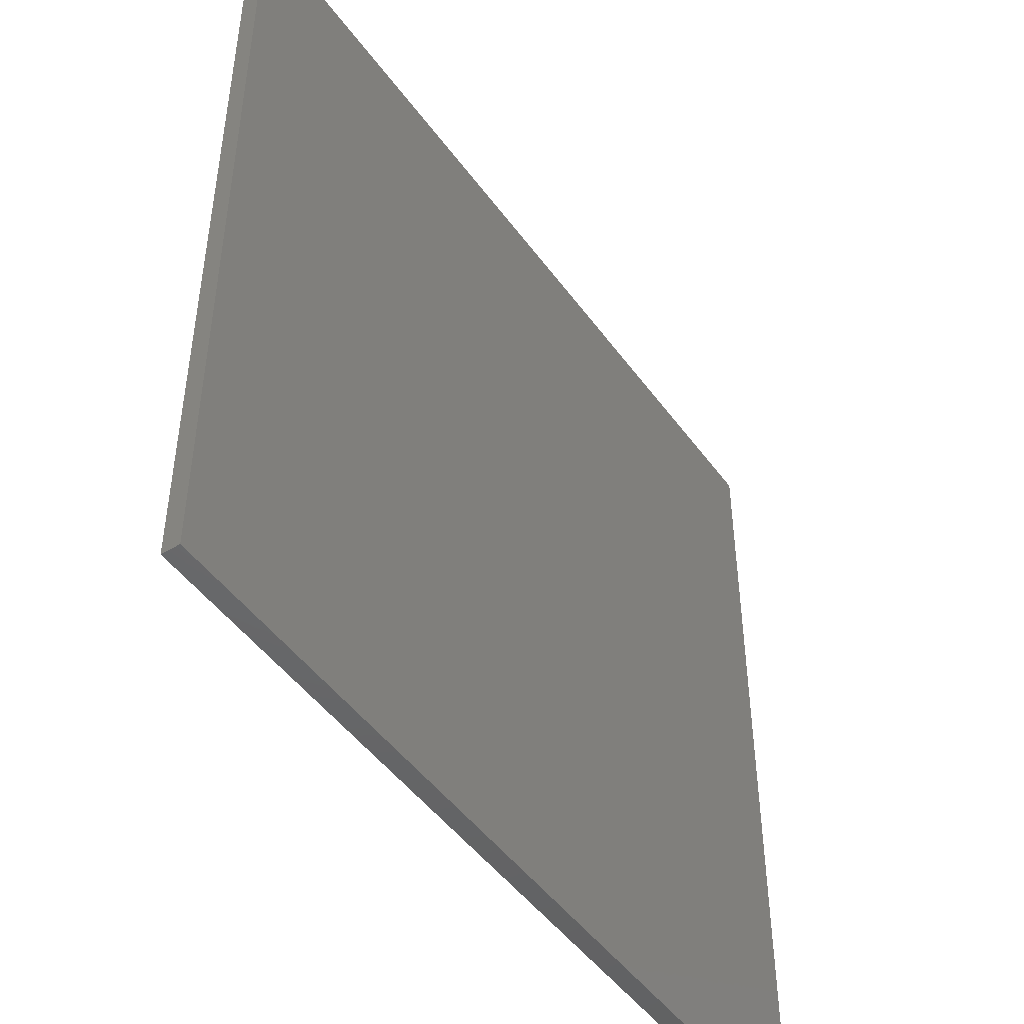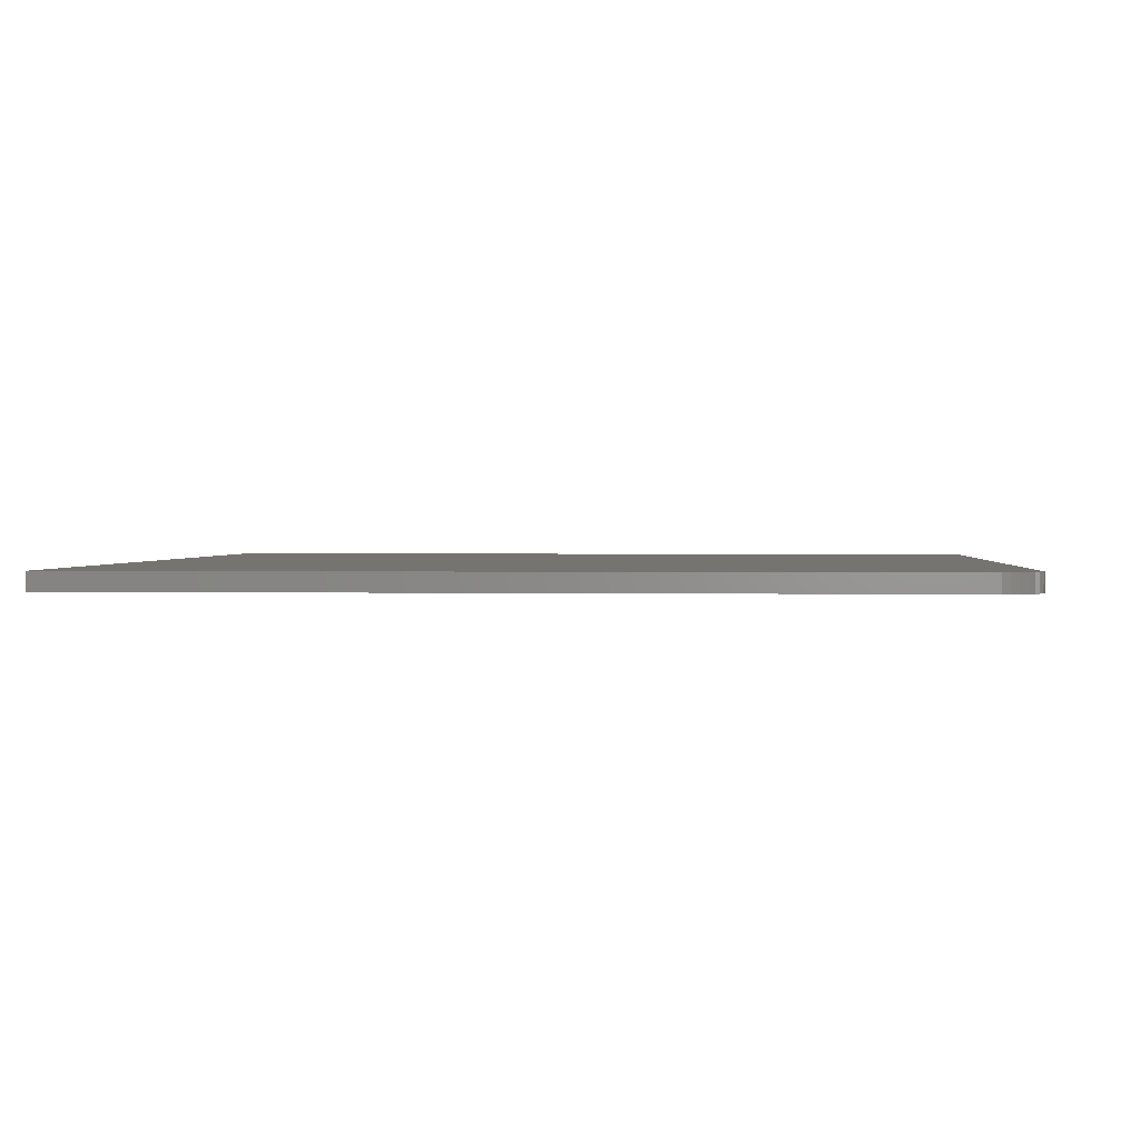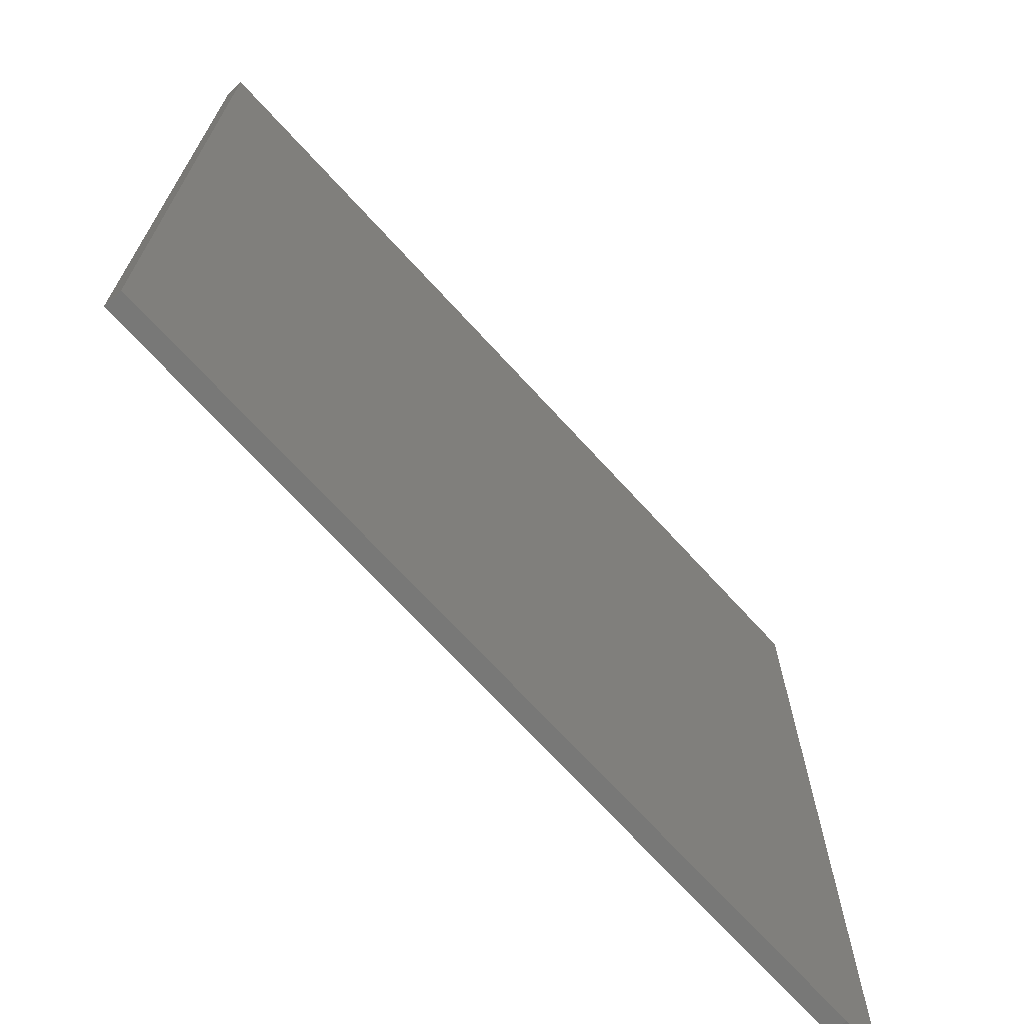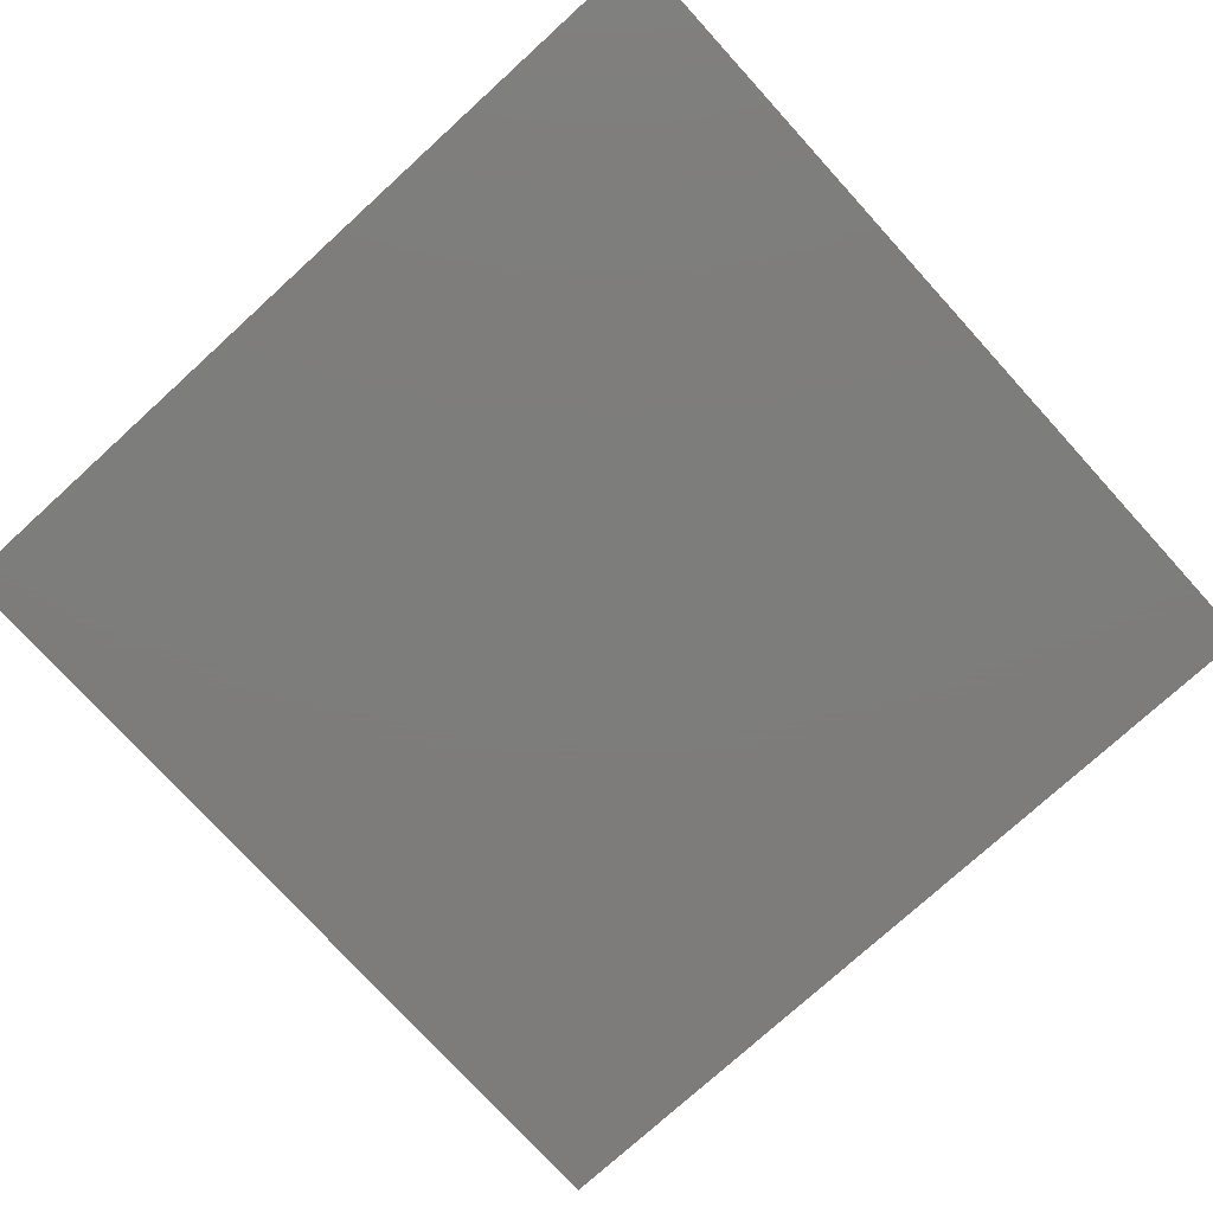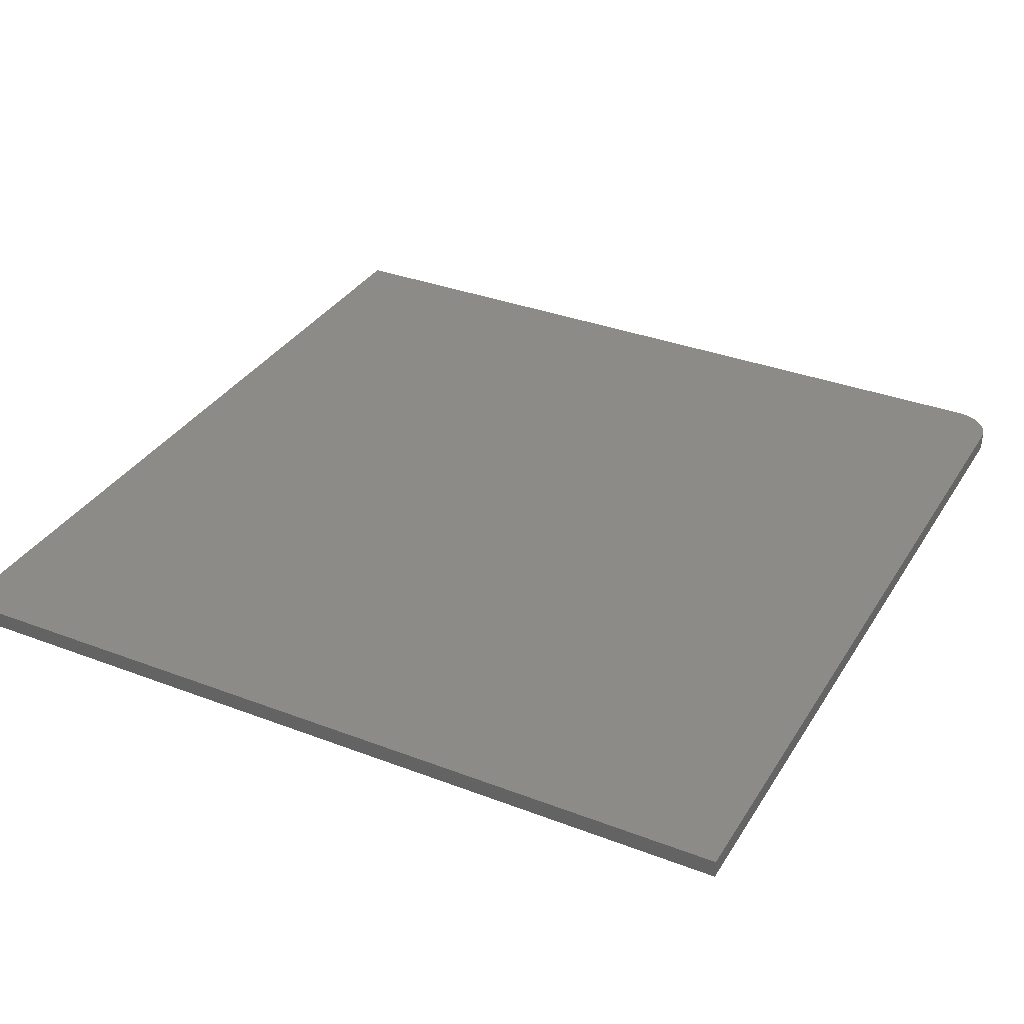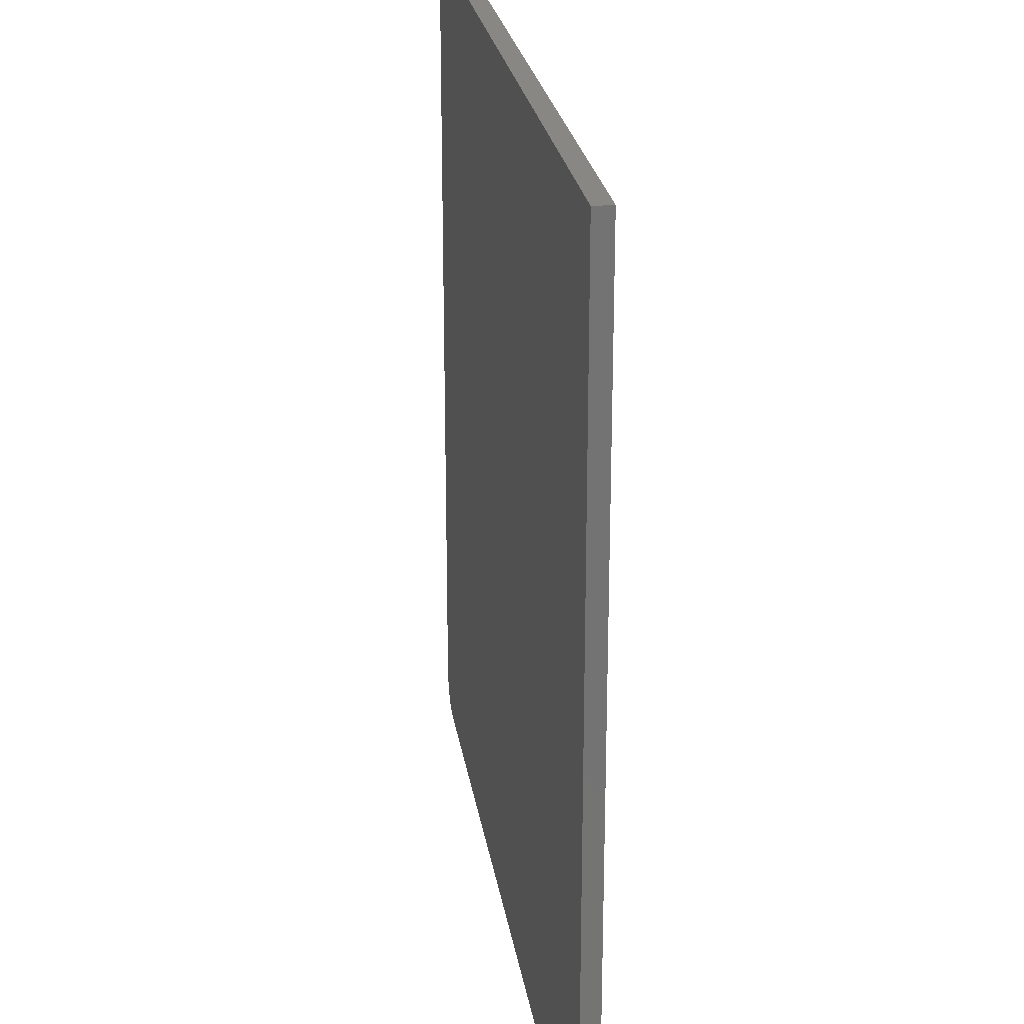
<metadata>
{"format":"stl","ext":"stl","renderer":"f3d","projection":"perspective","resolution":1024,"background":"white","views":[{"elev":-47.7,"azim":124.2,"up":"+Y"},{"elev":1.4,"azim":-85.5,"up":"+Z"},{"elev":-70.4,"azim":132.4,"up":"+Y"},{"elev":-76.4,"azim":-47.7,"up":"+Z"},{"elev":33.9,"azim":-152.6,"up":"+Z"},{"elev":24.4,"azim":81.4,"up":"+Y"}]}
</metadata>
<code>
# stl→obj: 24 verts, 44 faces
v -0.75 -0.6797 0.01562
v -0.7486 -0.6934 0.01562
v -0.7446 -0.7066 0.01562
v -0.7382 -0.7188 0.01562
v -0.7294 -0.7294 0.01562
v -0.7188 -0.7382 0.01562
v -0.7066 -0.7446 0.01562
v -0.6934 -0.7486 0.01562
v -0.6797 -0.75 0.01562
v 0.75 -0.75 0.01562
v 0.75 0.75 0.01562
v -0.75 0.75 0.01562
v -0.75 -0.6797 -0.01562
v -0.75 0.75 -0.01562
v 0.75 0.75 -0.01562
v 0.75 -0.75 -0.01562
v -0.6797 -0.75 -0.01562
v -0.6934 -0.7486 -0.01562
v -0.7066 -0.7446 -0.01562
v -0.7188 -0.7382 -0.01562
v -0.7294 -0.7294 -0.01562
v -0.7382 -0.7188 -0.01562
v -0.7446 -0.7066 -0.01562
v -0.7486 -0.6934 -0.01562
f 1 2 3
f 1 3 4
f 1 4 5
f 1 5 6
f 1 6 7
f 1 7 8
f 1 8 9
f 1 9 10
f 1 10 11
f 1 11 12
f 13 14 15
f 13 15 16
f 13 16 17
f 13 17 18
f 13 18 19
f 13 19 20
f 13 20 21
f 13 21 22
f 13 22 23
f 13 23 24
f 12 14 1
f 1 14 13
f 9 17 10
f 10 17 16
f 17 9 18
f 18 9 8
f 18 8 19
f 19 8 7
f 19 7 20
f 20 7 6
f 20 6 21
f 21 6 5
f 21 5 22
f 22 5 4
f 22 4 23
f 23 4 3
f 23 3 24
f 24 3 2
f 24 2 13
f 13 2 1
f 11 15 12
f 12 15 14
f 10 16 11
f 11 16 15

</code>
